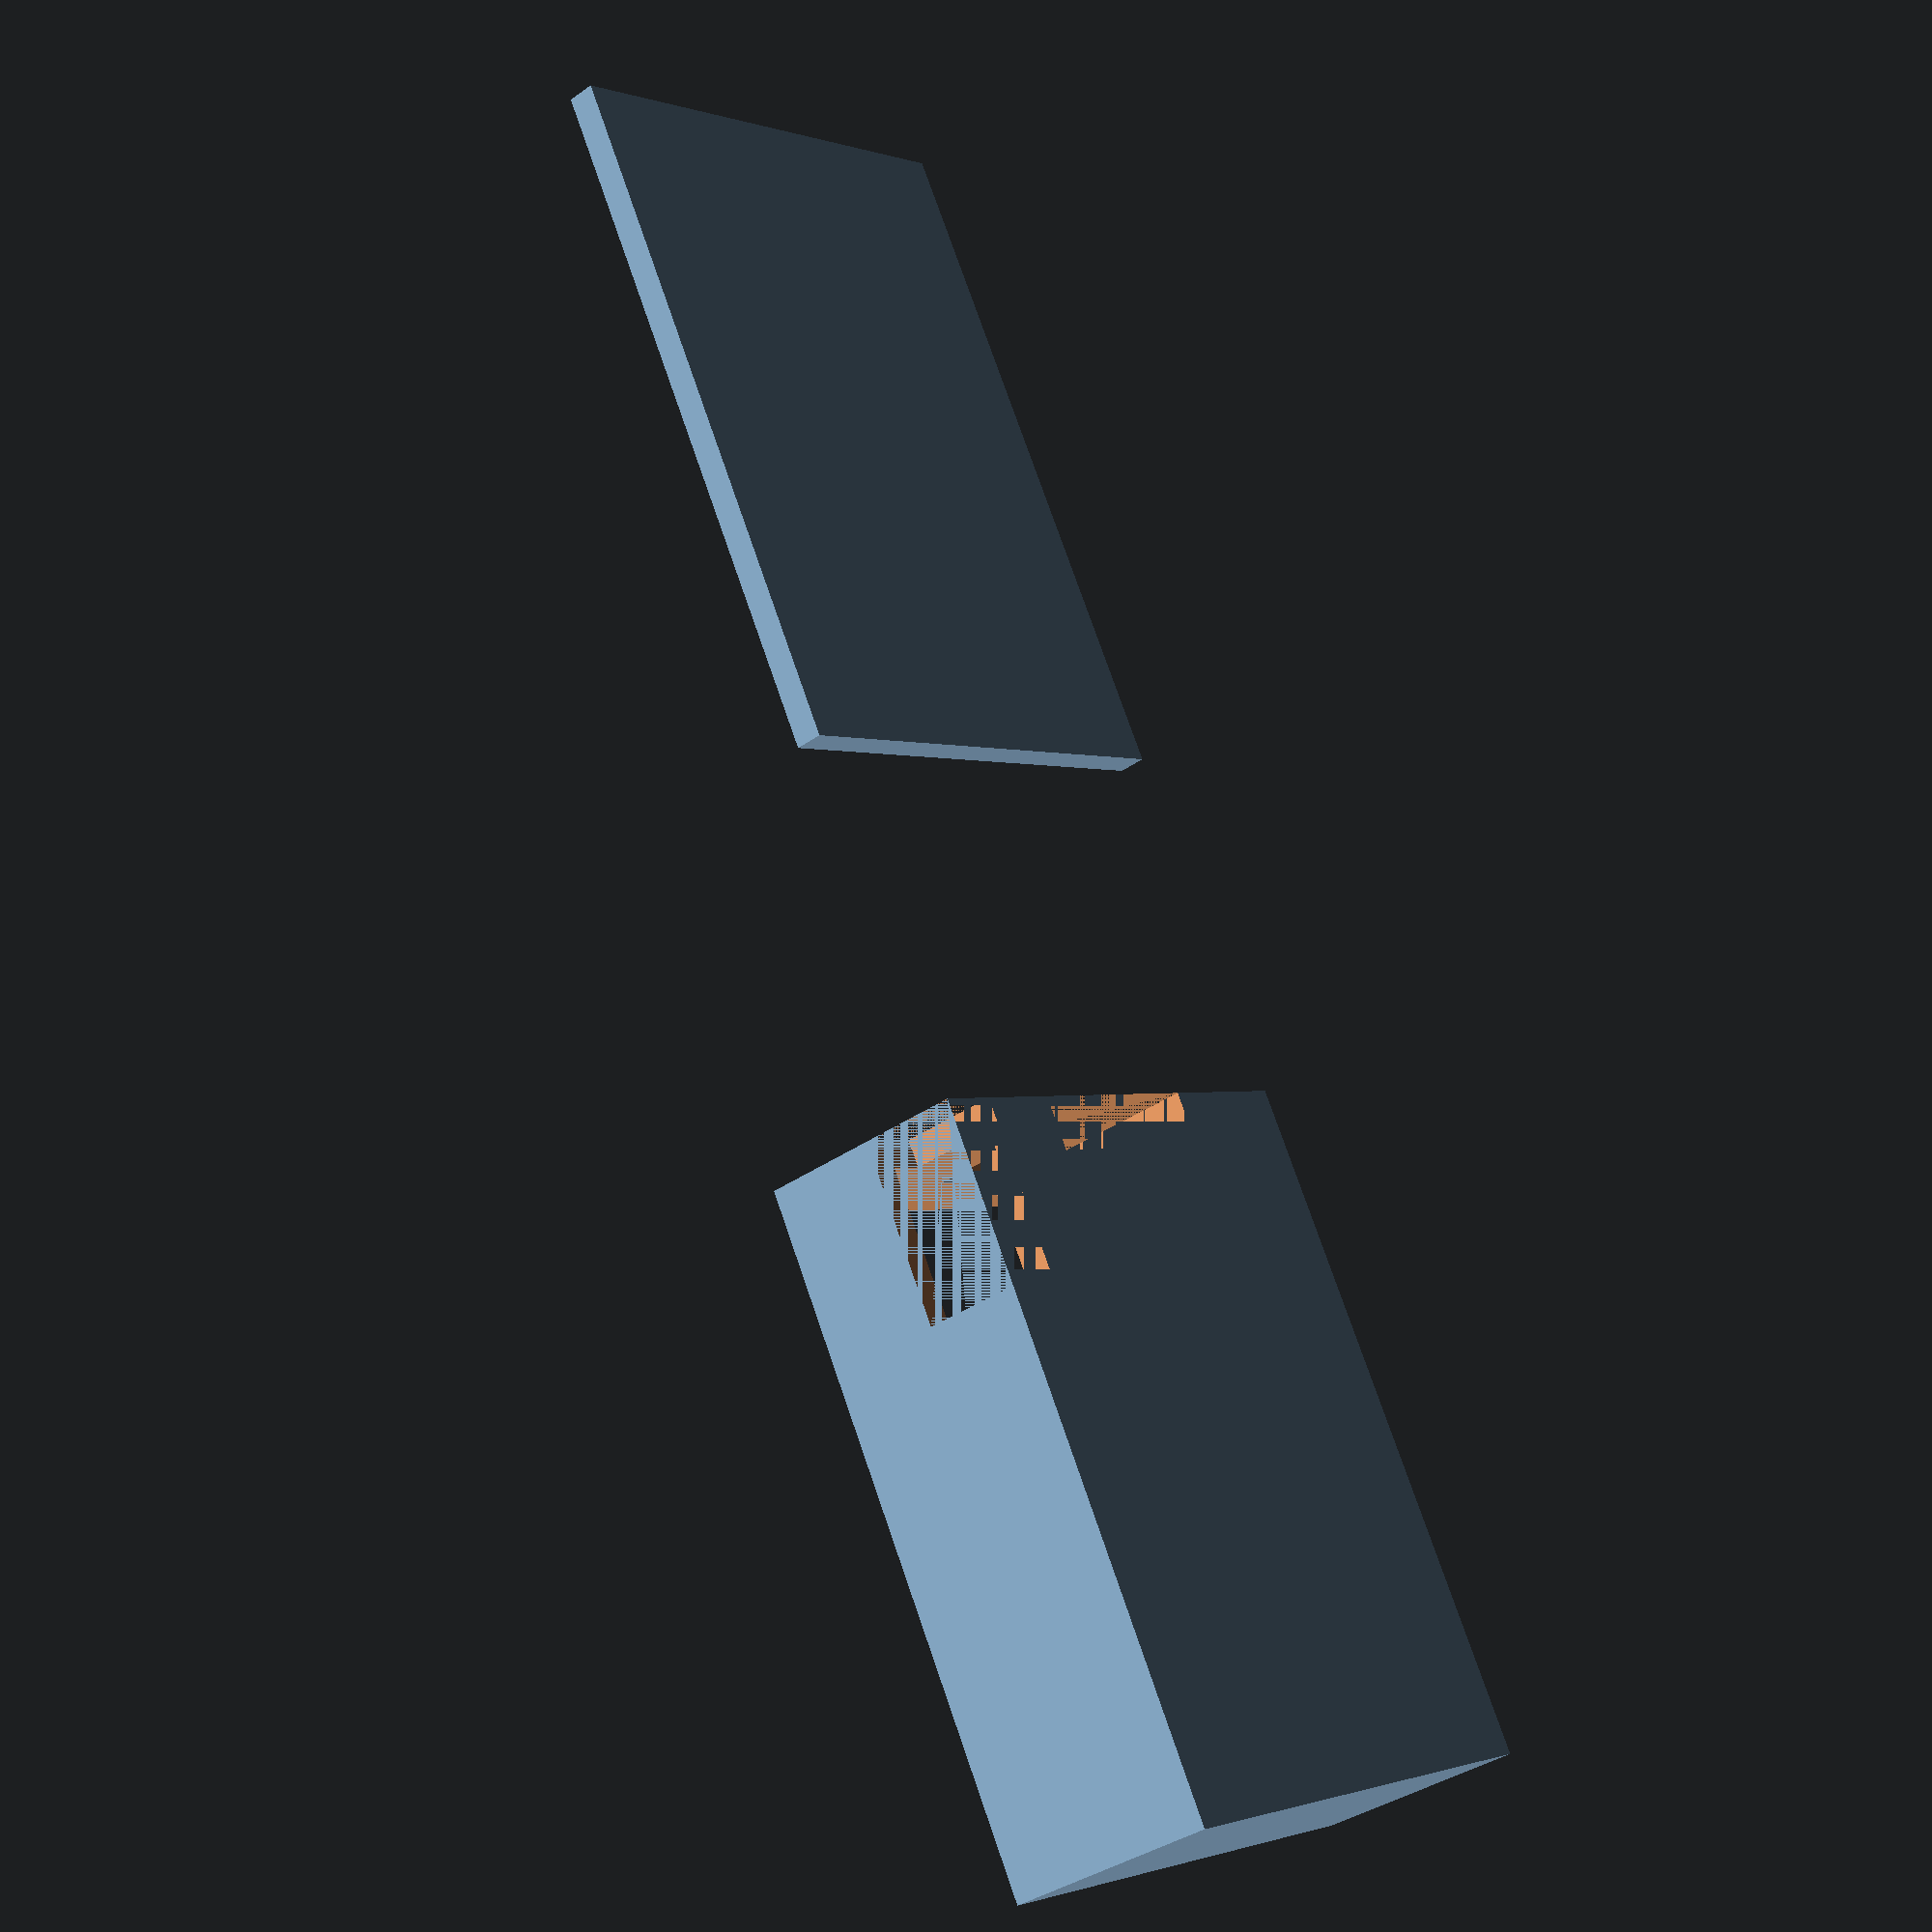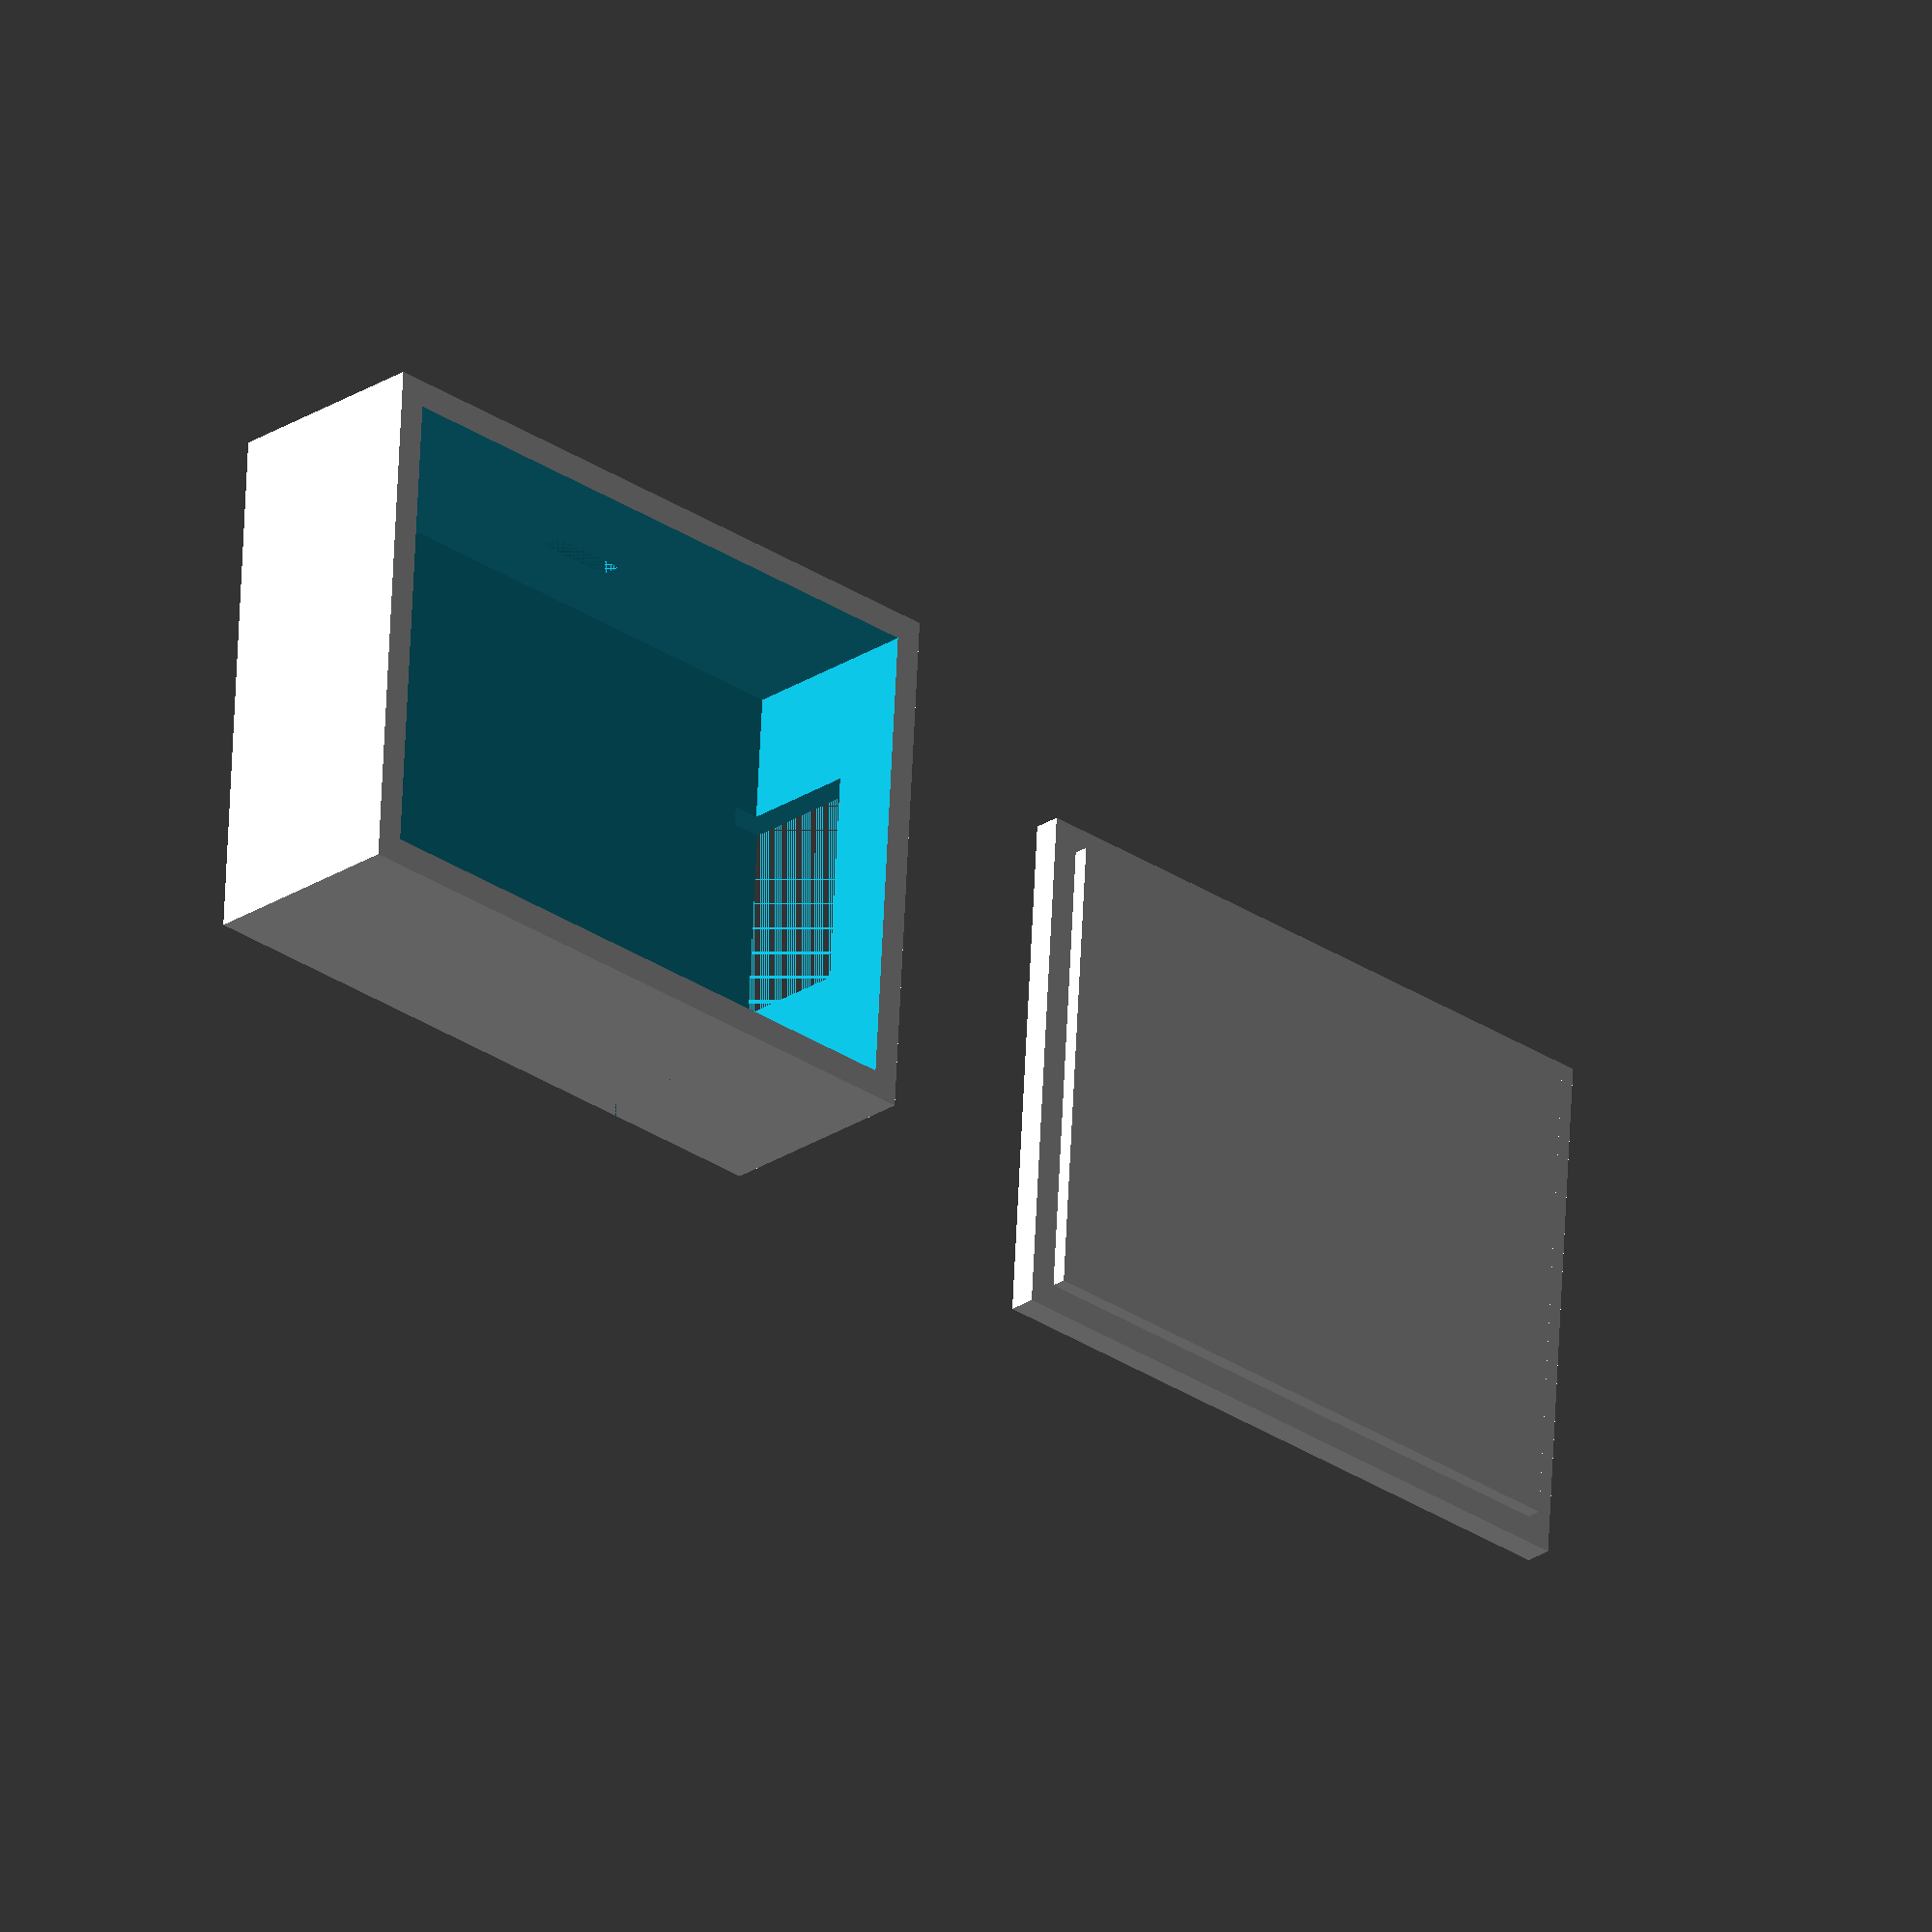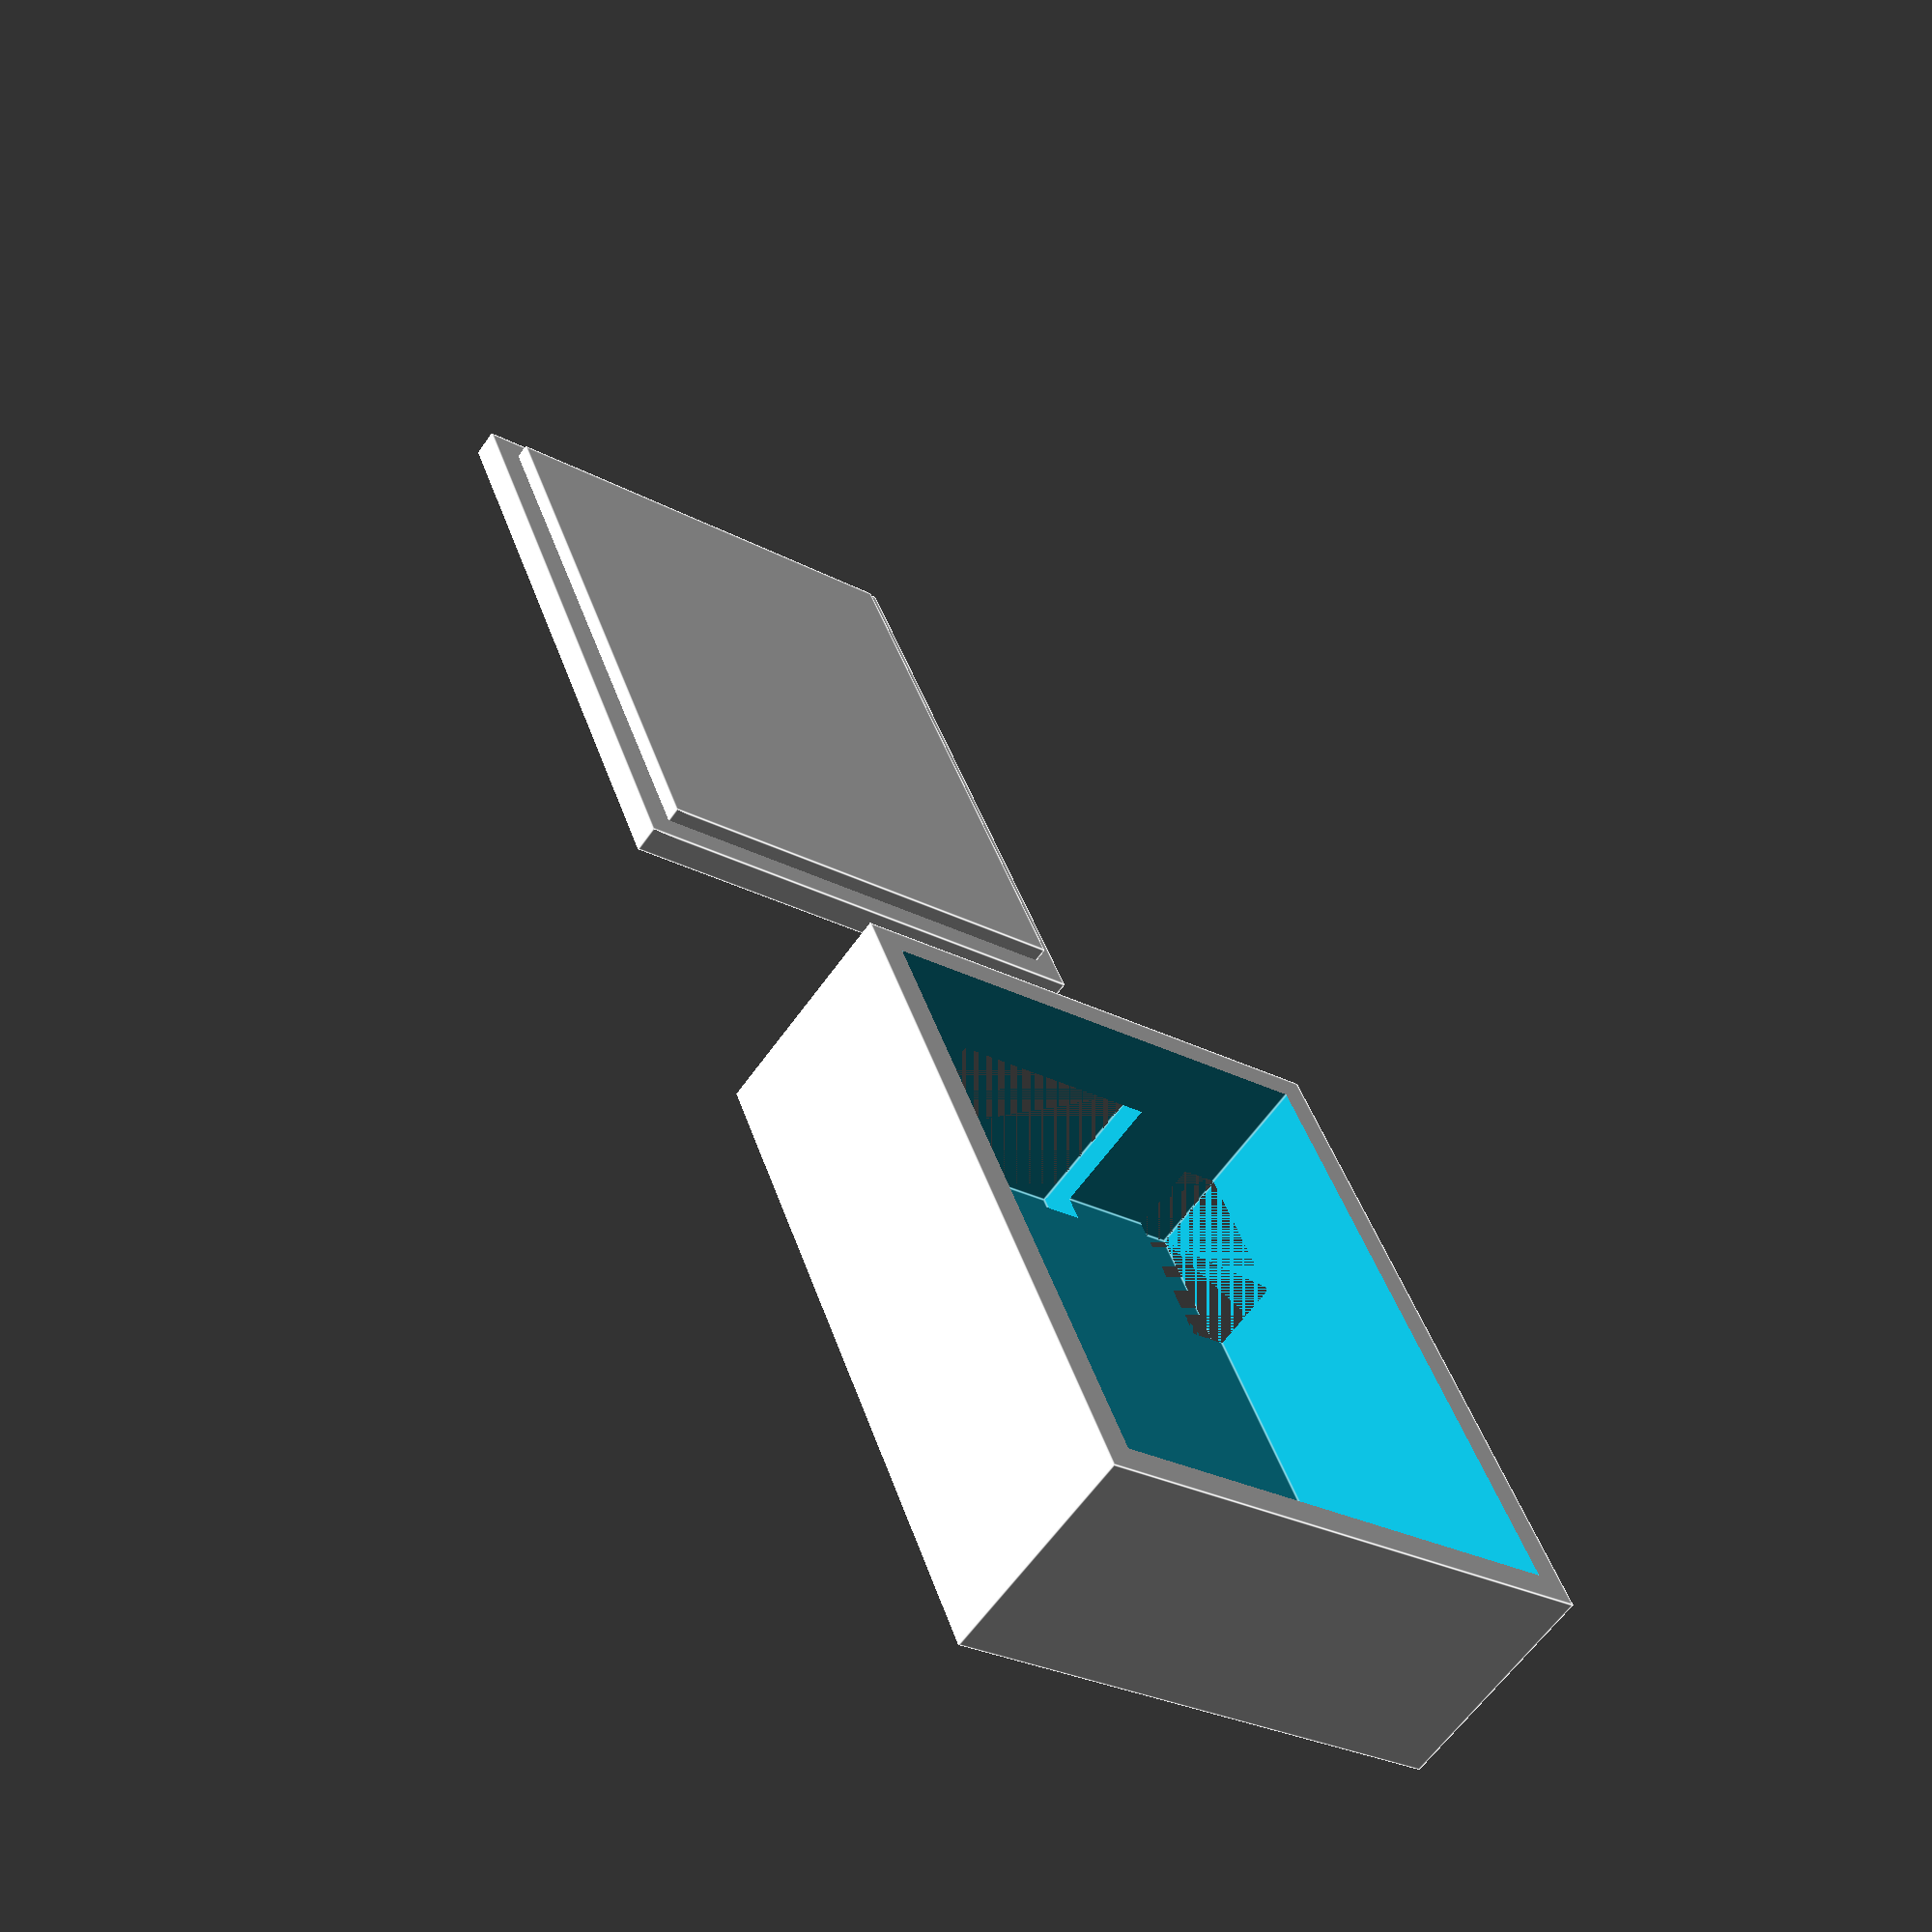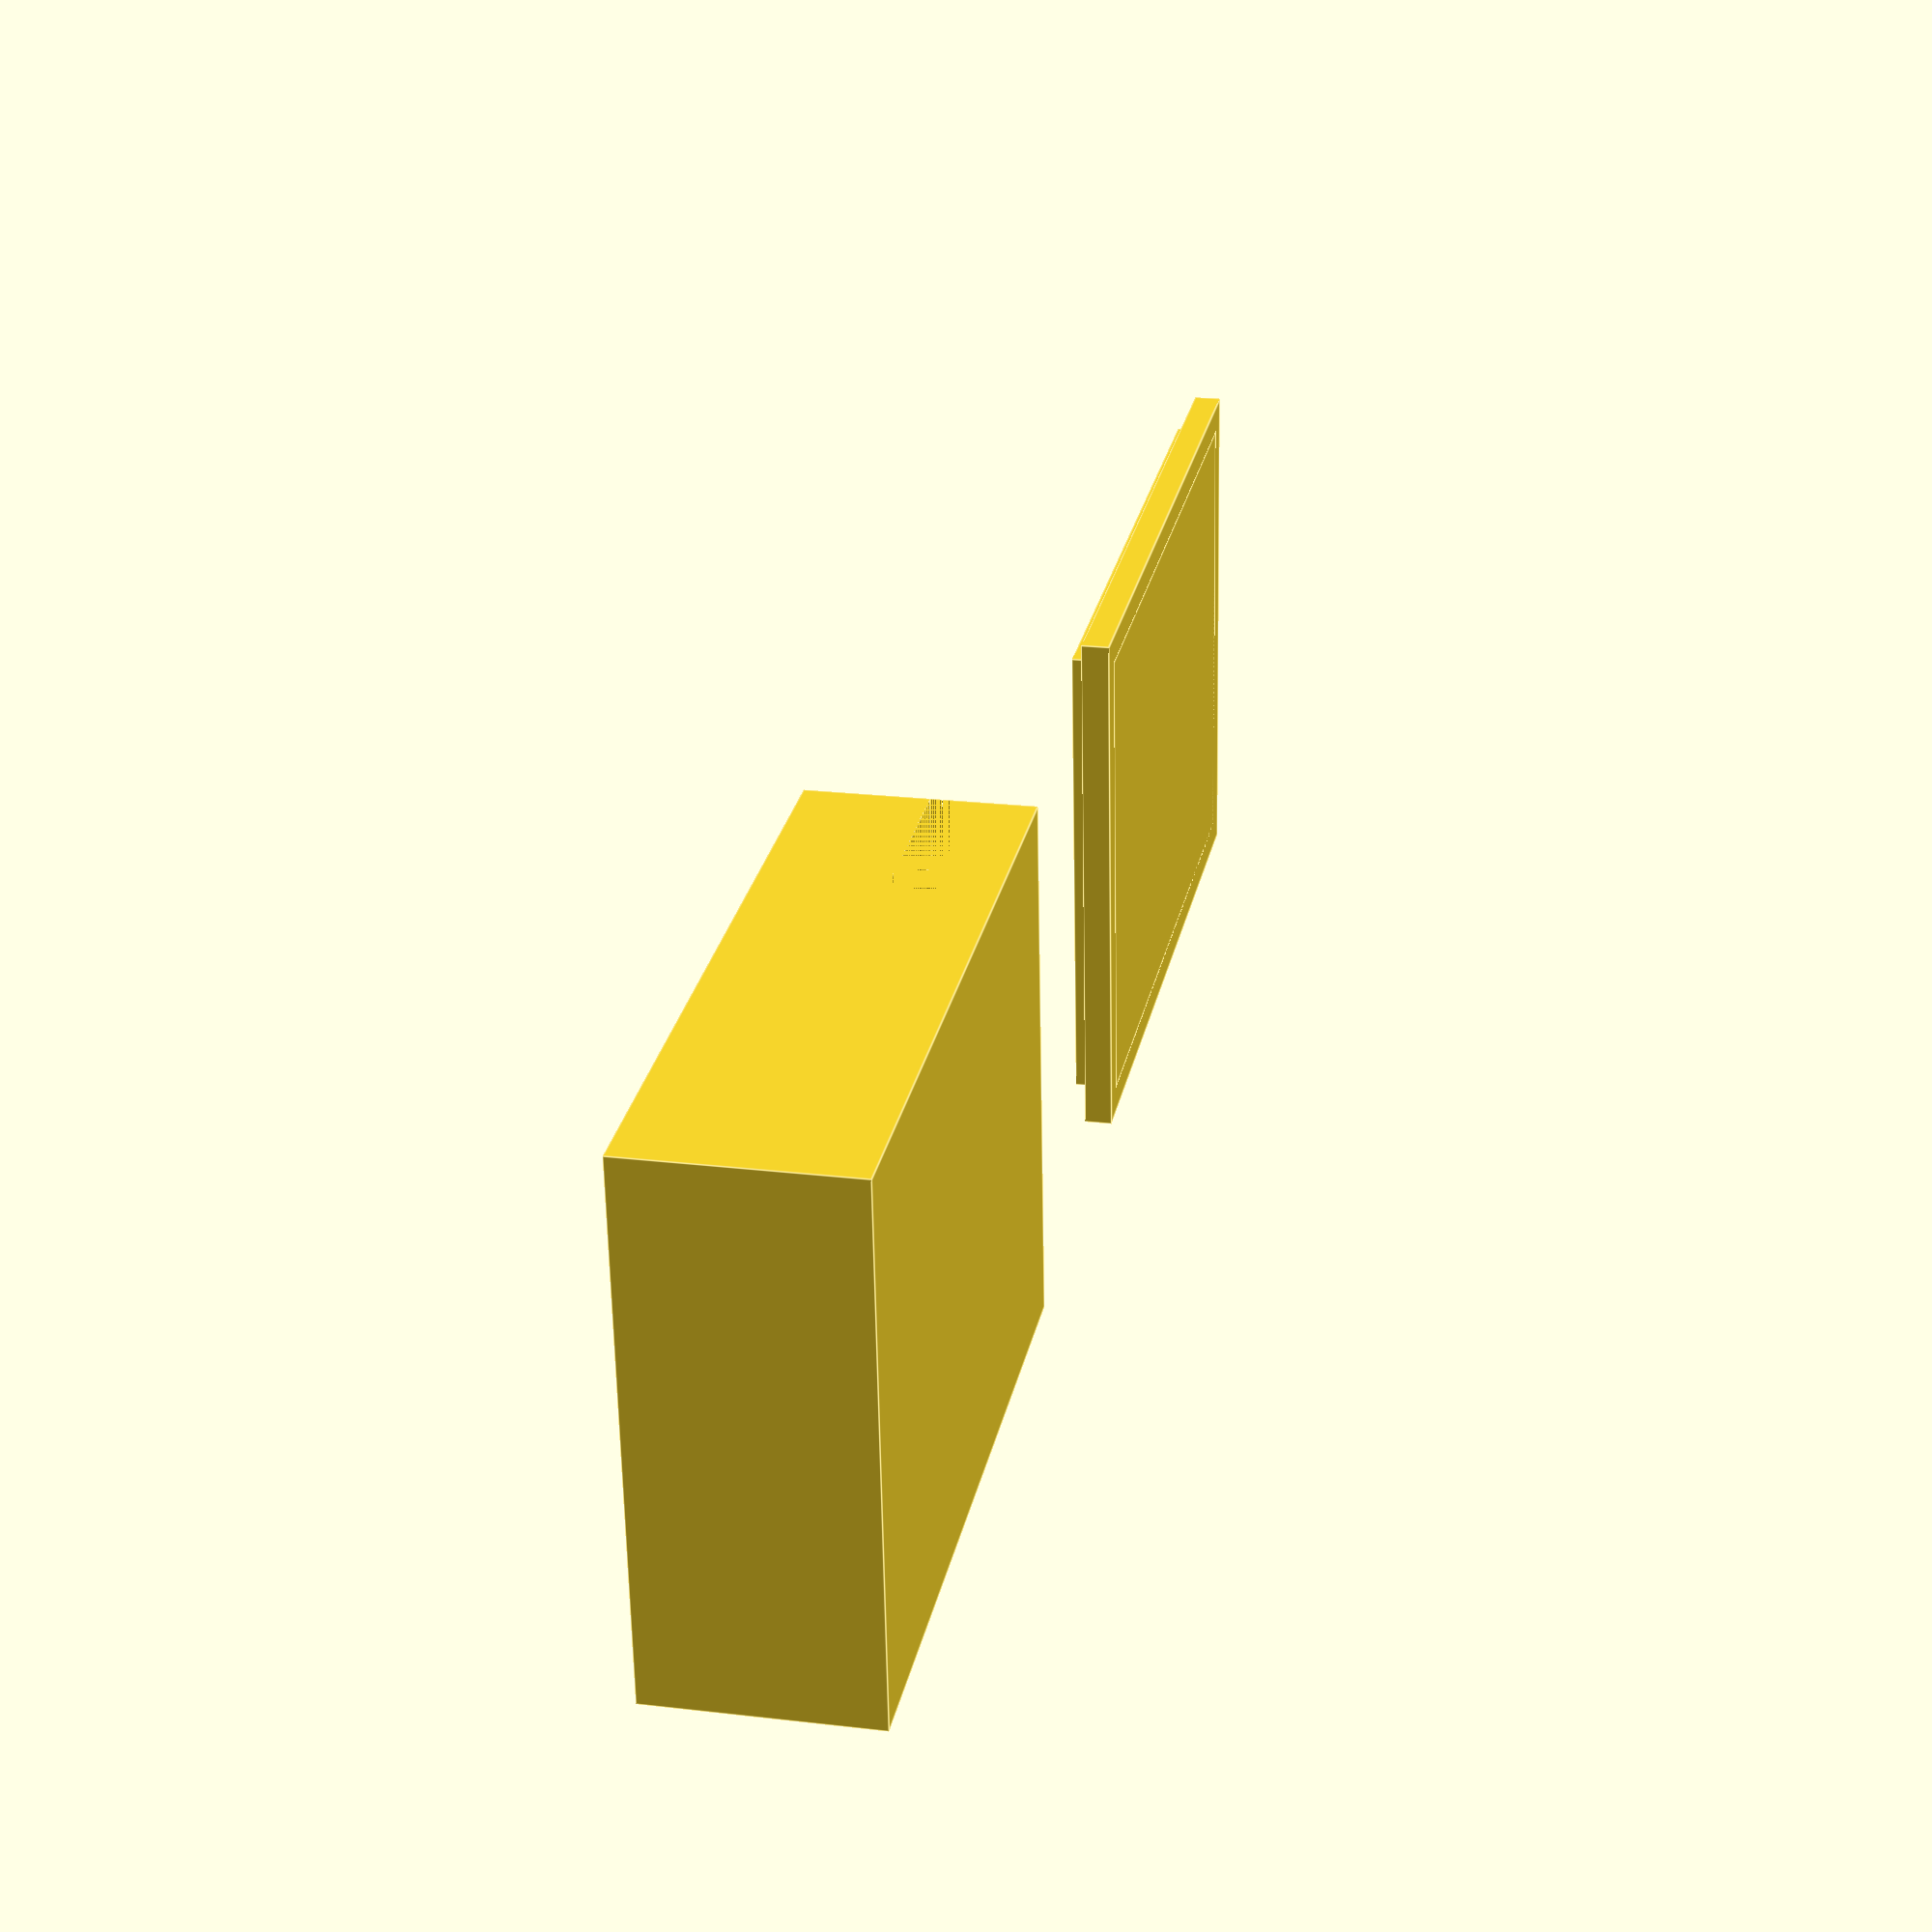
<openscad>
length = 34.2 * 1.02;
width = 25.6 * 1.02;

height = 12.0;

thickness = 1.5;
fudge = 0.8;

cylinder_fn = 18;

// case
translate([10, 0, 0])
difference()
{
    translate([0, 0, 0])
        cube([length + 2*thickness, width + 2*thickness, height]);
    translate([thickness, thickness, thickness])
        cube([length, width, height]);
    
    // usb connector
    translate([0, width/2 + thickness - 6, 0])
        cube([3, 12 ,8]);
    
    // reset button
    translate([0, thickness + width - 2, 0])
        cube([10, 2 + thickness, 4 + thickness]);
    
    // cable hole
    translate([(length - 4 * 1.02) / 2 + thickness, 0, (height - 1 * 1.02) / 2])
        cube([4.4 * 1.02, thickness, 1.1 * 1.02]);
}


// top
translate([-10 - length - 2*thickness, 0, 0])
difference()
{
    union()
    {
        translate([0, 0, 0])
            cube([length + 2*thickness, width + 2*thickness, thickness]);
        translate([thickness, thickness, 0])
            cube([length, width, thickness + fudge]);
    }    
}
</openscad>
<views>
elev=37.2 azim=118.8 roll=132.4 proj=p view=wireframe
elev=205.6 azim=3.6 roll=223.4 proj=o view=wireframe
elev=240.8 azim=248.8 roll=214.8 proj=p view=edges
elev=337.9 azim=5.3 roll=101.7 proj=p view=edges
</views>
